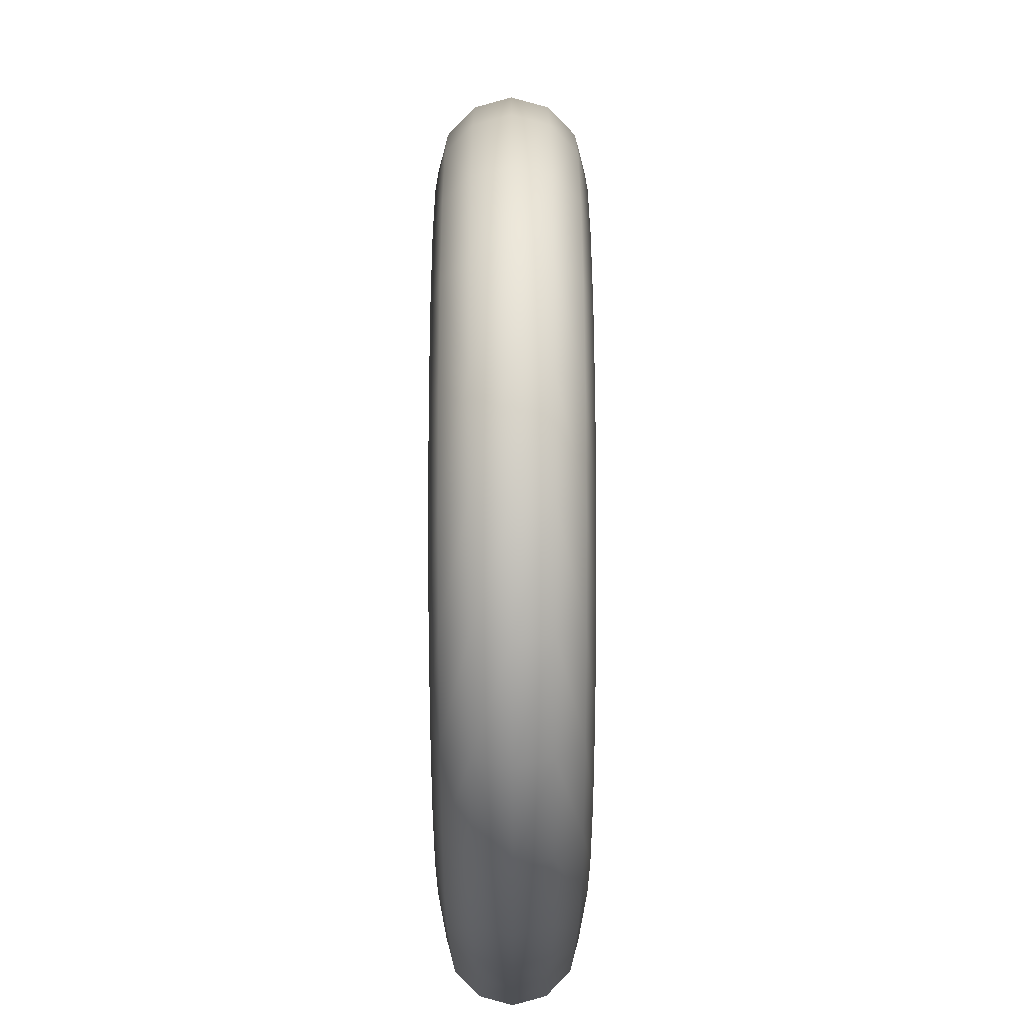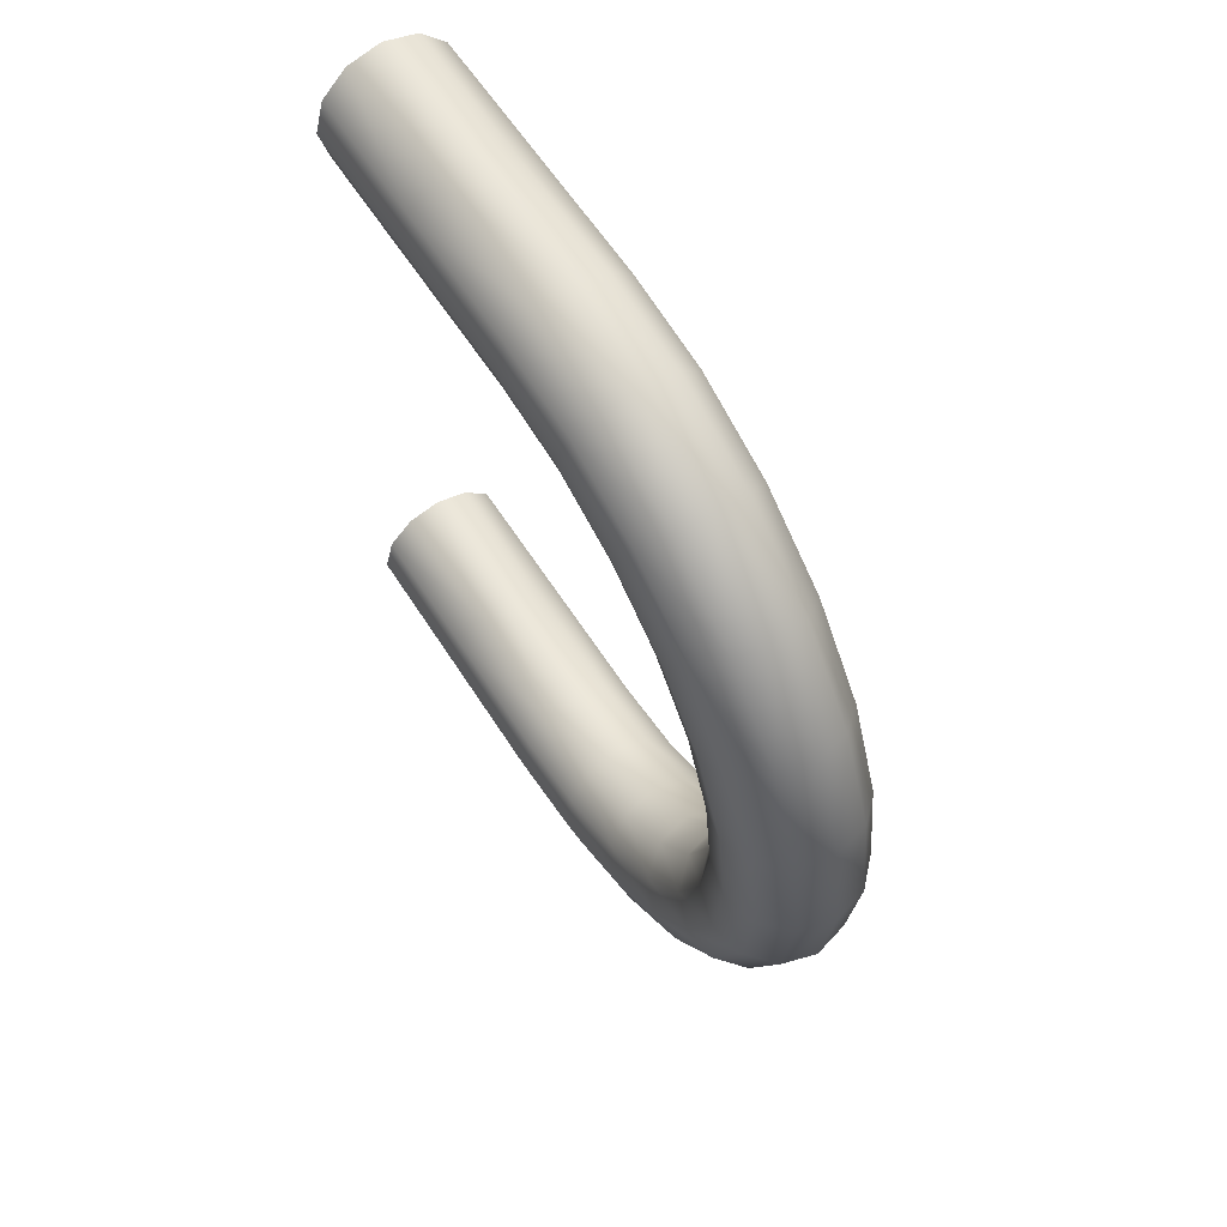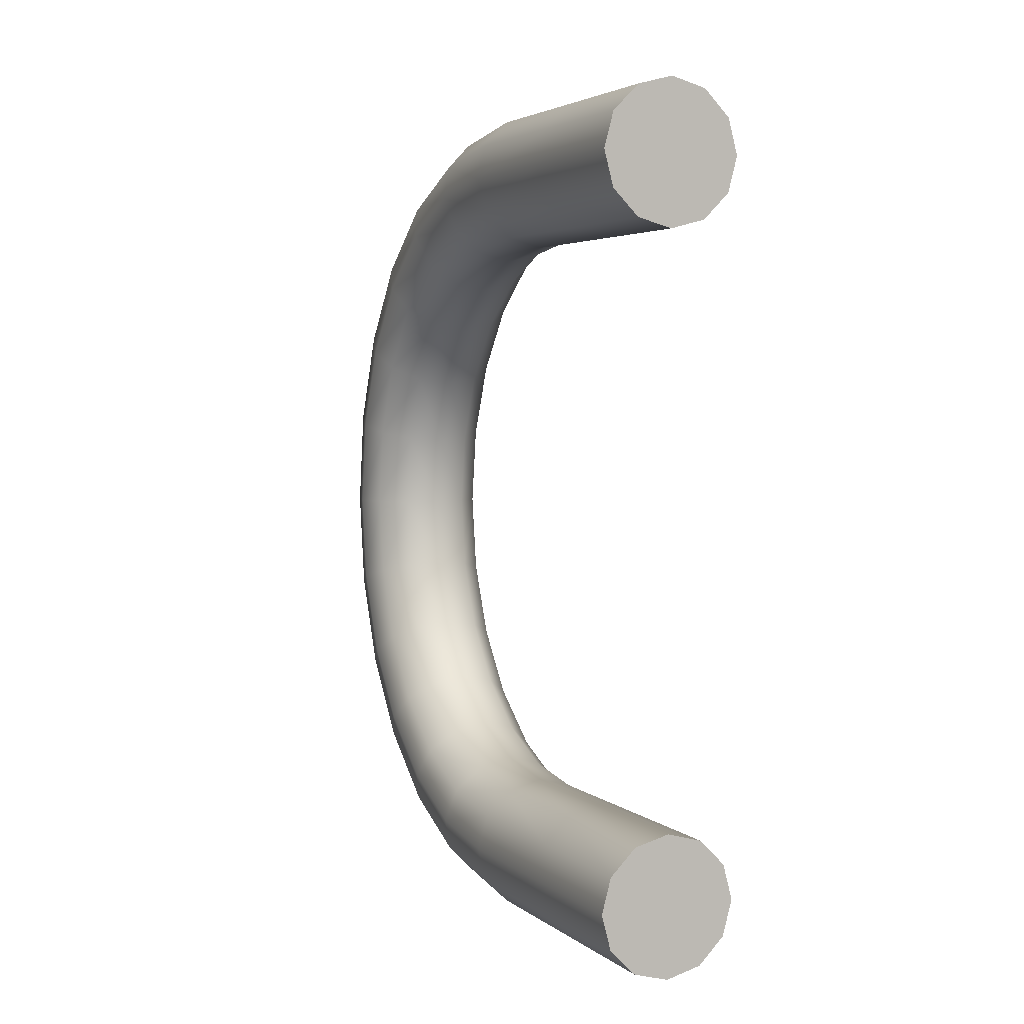
<metadata>
{"format":"obj","ext":"obj","renderer":"f3d","projection":"perspective","resolution":1024,"background":"white","views":[{"elev":71.0,"azim":179.9,"up":"+Z"},{"elev":60.3,"azim":-32.4,"up":"+Y"},{"elev":3.7,"azim":155.6,"up":"+Y"}]}
</metadata>
<code>
o Group7/mesh63/mesh63-geometry#mesh63-geometry
v -0.00926 0.327 0.4433
v -0.00926 0.3298 0.4433
v -0.008894 0.3284 0.4433
v -0.01026 0.326 0.4433
v -0.008894 0.3284 0.4489
v -0.00926 0.327 0.4489
v -0.01026 0.3308 0.4433
v -0.00926 0.3298 0.4489
v -0.01026 0.326 0.4489
v -0.01162 0.3257 0.4433
v -0.01026 0.3308 0.4489
v -0.008893 0.3284 0.4546
v -0.009259 0.327 0.4545
v -0.01162 0.3311 0.4433
v -0.01162 0.3311 0.4489
v -0.009259 0.3298 0.4547
v -0.01026 0.326 0.4545
v -0.01162 0.3257 0.4489
v -0.01299 0.326 0.4433
v -0.01026 0.3308 0.4548
v -0.009259 0.3293 0.4585
v -0.008893 0.3279 0.4582
v -0.009259 0.3266 0.4578
v -0.01299 0.3308 0.4433
v -0.01299 0.3308 0.4489
v -0.01162 0.3311 0.4548
v -0.01026 0.3302 0.4588
v -0.01026 0.3256 0.4576
v -0.01162 0.3257 0.4544
v -0.01299 0.326 0.4489
v -0.01399 0.327 0.4433
v -0.009259 0.3277 0.4622
v -0.01026 0.3286 0.4627
v -0.008893 0.3265 0.4615
v -0.009259 0.3253 0.4608
v -0.01162 0.3253 0.4575
v -0.01399 0.3298 0.4433
v -0.01399 0.3298 0.4489
v -0.01299 0.3308 0.4548
v -0.01162 0.3306 0.4589
v -0.01026 0.3245 0.4603
v -0.01162 0.3242 0.4601
v -0.01299 0.326 0.4545
v -0.01399 0.327 0.4489
v -0.01436 0.3284 0.4433
v -0.01299 0.3302 0.4588
v -0.009258 0.3253 0.4654
v -0.01026 0.326 0.4661
v -0.01162 0.3289 0.4629
v -0.008893 0.3243 0.4644
v -0.009258 0.3234 0.4634
v -0.01299 0.3256 0.4576
v -0.01436 0.3284 0.4489
v -0.01399 0.3298 0.4547
v -0.01299 0.3286 0.4627
v -0.01026 0.3227 0.4627
v -0.01162 0.3224 0.4624
v -0.01299 0.3245 0.4603
v -0.01399 0.3266 0.4578
v -0.01399 0.327 0.4545
v -0.01435 0.3284 0.4546
v -0.01399 0.3293 0.4585
v -0.009258 0.3222 0.4678
v -0.01026 0.3227 0.4687
v -0.01162 0.3263 0.4663
v -0.01299 0.326 0.4661
v -0.008892 0.3215 0.4666
v -0.009258 0.3208 0.4654
v -0.01399 0.3253 0.4608
v -0.01399 0.3277 0.4622
v -0.01162 0.3229 0.469
v -0.01026 0.3203 0.4645
v -0.01162 0.3201 0.4642
v -0.01299 0.3227 0.4627
v -0.01399 0.3234 0.4634
v -0.01435 0.3279 0.4582
v -0.01435 0.3265 0.4615
v -0.009258 0.3185 0.4693
v -0.01026 0.3188 0.4703
v -0.01162 0.3189 0.4706
v -0.01299 0.3227 0.4687
v -0.01399 0.3253 0.4654
v -0.008892 0.3181 0.468
v -0.009258 0.3178 0.4666
v -0.01299 0.3203 0.4645
v -0.01435 0.3243 0.4644
v -0.01299 0.3188 0.4703
v -0.01026 0.3175 0.4657
v -0.01162 0.3174 0.4653
v -0.01299 0.3175 0.4657
v -0.01399 0.3208 0.4654
v -0.01435 0.3215 0.4666
v -0.009258 0.3146 0.4698
v -0.01026 0.3146 0.4708
v -0.01162 0.3146 0.4712
v -0.01299 0.3146 0.4708
v -0.01399 0.3222 0.4678
v -0.008892 0.3146 0.4684
v -0.009258 0.3146 0.4671
v -0.01399 0.3178 0.4666
v -0.01399 0.3185 0.4693
v -0.01026 0.3146 0.4661
v -0.01162 0.3146 0.4657
v -0.01299 0.3146 0.4661
v -0.01399 0.3146 0.4671
v -0.01435 0.3181 0.468
v -0.008892 0.311 0.468
v -0.009257 0.3106 0.4693
v -0.01162 0.3103 0.4706
v -0.01299 0.3104 0.4703
v -0.01399 0.3146 0.4698
v -0.009258 0.3113 0.4666
v -0.01435 0.3146 0.4684
v -0.01026 0.3104 0.4703
v -0.01026 0.3116 0.4657
v -0.01162 0.3117 0.4653
v -0.01299 0.3116 0.4657
v -0.01399 0.3113 0.4666
v -0.008891 0.3076 0.4666
v -0.009257 0.307 0.4678
v -0.01162 0.3063 0.469
v -0.01299 0.3065 0.4687
v -0.01399 0.3106 0.4693
v -0.009257 0.3083 0.4654
v -0.01026 0.3088 0.4645
v -0.01435 0.311 0.468
v -0.01026 0.3065 0.4687
v -0.01399 0.307 0.4678
v -0.01162 0.309 0.4642
v -0.01299 0.3088 0.4645
v -0.01399 0.3083 0.4654
v -0.008891 0.3048 0.4644
v -0.009257 0.3058 0.4634
v -0.009257 0.3038 0.4654
v -0.01162 0.3028 0.4663
v -0.01299 0.3031 0.4661
v -0.01399 0.3038 0.4654
v -0.01435 0.3076 0.4666
v -0.01026 0.3065 0.4627
v -0.01162 0.3067 0.4624
v -0.01026 0.3031 0.4661
v -0.01435 0.3048 0.4644
v -0.01299 0.3065 0.4627
v -0.01399 0.3058 0.4634
v -0.008891 0.3026 0.4615
v -0.009257 0.3038 0.4608
v -0.01026 0.3046 0.4603
v -0.009257 0.3014 0.4622
v -0.01162 0.3002 0.4629
v -0.01399 0.3014 0.4622
v -0.01435 0.3026 0.4615
v -0.01299 0.3046 0.4603
v -0.01026 0.3005 0.4627
v -0.01299 0.3005 0.4627
v -0.01399 0.3038 0.4608
v -0.01162 0.305 0.4601
v -0.008891 0.3012 0.4582
v -0.009257 0.3025 0.4578
v -0.01026 0.3035 0.4576
v -0.009257 0.2999 0.4585
v -0.01162 0.2985 0.4589
v -0.01399 0.2999 0.4585
v -0.01435 0.3012 0.4582
v -0.01399 0.3025 0.4578
v -0.01299 0.3035 0.4576
v -0.01026 0.2989 0.4588
v -0.01299 0.2989 0.4588
v -0.01162 0.3039 0.4575
v -0.008891 0.3007 0.4546
v -0.009257 0.3021 0.4545
v -0.01026 0.3031 0.4545
v -0.009257 0.2994 0.4547
v -0.01162 0.298 0.4548
v -0.01399 0.2994 0.4547
v -0.01435 0.3007 0.4546
v -0.01399 0.3021 0.4545
v -0.01299 0.3031 0.4545
v -0.01026 0.2984 0.4548
v -0.01299 0.2984 0.4548
v -0.01162 0.3035 0.4544
v -0.008889 0.3007 0.4489
v -0.009255 0.3021 0.4489
v -0.009255 0.2994 0.4489
v -0.01025 0.2984 0.4489
v -0.01162 0.298 0.4489
v -0.01299 0.2984 0.4489
v -0.01398 0.2994 0.4489
v -0.01435 0.3007 0.4489
v -0.01399 0.3021 0.4489
v -0.01026 0.3031 0.4489
v -0.01162 0.3035 0.4489
v -0.01299 0.3031 0.4489
v -0.008889 0.3007 0.4433
v -0.009255 0.3021 0.4433
v -0.009255 0.2994 0.4433
v -0.01162 0.298 0.4433
v -0.01299 0.2984 0.4433
v -0.01398 0.2994 0.4433
v -0.01435 0.3007 0.4433
v -0.01399 0.3021 0.4433
v -0.01026 0.3031 0.4433
v -0.01162 0.3035 0.4433
v -0.01025 0.2984 0.4433
v -0.01299 0.3031 0.4433
f 1 2 3
f 2 1 4
f 3 2 1
f 4 1 2
f 2 5 3
f 3 5 2
f 3 6 1
f 1 6 3
f 6 4 1
f 1 4 6
f 2 4 7
f 7 4 2
f 5 2 8
f 8 2 5
f 6 3 5
f 5 3 6
f 4 6 9
f 9 6 4
f 7 4 10
f 10 4 7
f 11 2 7
f 7 2 11
f 2 11 8
f 8 11 2
f 8 12 5
f 5 12 8
f 5 13 6
f 6 13 5
f 13 9 6
f 6 9 13
f 9 10 4
f 4 10 9
f 7 10 14
f 14 10 7
f 7 15 11
f 11 15 7
f 11 16 8
f 8 16 11
f 12 8 16
f 16 8 12
f 13 5 12
f 12 5 13
f 9 13 17
f 17 13 9
f 10 9 18
f 18 9 10
f 14 10 19
f 19 10 14
f 15 7 14
f 14 7 15
f 11 15 20
f 20 15 11
f 16 11 20
f 20 11 16
f 21 12 16
f 16 12 21
f 22 13 12
f 12 13 22
f 23 17 13
f 13 17 23
f 18 9 17
f 17 9 18
f 18 19 10
f 10 19 18
f 14 19 24
f 24 19 14
f 14 25 15
f 15 25 14
f 20 15 26
f 26 15 20
f 27 16 20
f 20 16 27
f 12 21 22
f 22 21 12
f 16 27 21
f 21 27 16
f 13 22 23
f 23 22 13
f 17 23 28
f 28 23 17
f 18 17 29
f 29 17 18
f 19 18 30
f 30 18 19
f 24 19 31
f 31 19 24
f 25 14 24
f 24 14 25
f 15 25 26
f 26 25 15
f 26 27 20
f 20 27 26
f 32 22 21
f 21 22 32
f 33 21 27
f 27 21 33
f 34 23 22
f 22 23 34
f 35 28 23
f 23 28 35
f 36 17 28
f 28 17 36
f 17 36 29
f 29 36 17
f 30 18 29
f 29 18 30
f 30 31 19
f 19 31 30
f 24 31 37
f 37 31 24
f 24 38 25
f 25 38 24
f 26 25 39
f 39 25 26
f 27 26 40
f 40 26 27
f 22 32 34
f 34 32 22
f 21 33 32
f 32 33 21
f 40 33 27
f 27 33 40
f 23 34 35
f 35 34 23
f 28 35 41
f 41 35 28
f 28 42 36
f 36 42 28
f 36 43 29
f 29 43 36
f 30 29 43
f 43 29 30
f 31 30 44
f 44 30 31
f 37 31 45
f 45 31 37
f 38 24 37
f 37 24 38
f 38 39 25
f 25 39 38
f 46 26 39
f 39 26 46
f 26 46 40
f 40 46 26
f 47 34 32
f 32 34 47
f 48 32 33
f 33 32 48
f 33 40 49
f 49 40 33
f 50 35 34
f 34 35 50
f 51 41 35
f 35 41 51
f 42 28 41
f 41 28 42
f 42 52 36
f 36 52 42
f 43 36 52
f 52 36 43
f 43 44 30
f 30 44 43
f 53 31 44
f 44 31 53
f 31 53 45
f 45 53 31
f 45 38 37
f 37 38 45
f 39 38 54
f 54 38 39
f 54 46 39
f 39 46 54
f 55 40 46
f 46 40 55
f 34 47 50
f 50 47 34
f 32 48 47
f 47 48 32
f 49 48 33
f 33 48 49
f 40 55 49
f 49 55 40
f 35 50 51
f 51 50 35
f 41 51 56
f 56 51 41
f 41 57 42
f 42 57 41
f 52 42 58
f 58 42 52
f 59 43 52
f 52 43 59
f 44 43 60
f 60 43 44
f 44 61 53
f 53 61 44
f 38 45 53
f 53 45 38
f 53 54 38
f 38 54 53
f 46 54 62
f 62 54 46
f 62 55 46
f 46 55 62
f 63 50 47
f 47 50 63
f 64 47 48
f 48 47 64
f 48 49 65
f 65 49 48
f 66 49 55
f 55 49 66
f 67 51 50
f 50 51 67
f 68 56 51
f 51 56 68
f 57 41 56
f 56 41 57
f 57 58 42
f 42 58 57
f 69 52 58
f 58 52 69
f 43 59 60
f 60 59 43
f 52 69 59
f 59 69 52
f 61 44 60
f 60 44 61
f 54 53 61
f 61 53 54
f 61 62 54
f 54 62 61
f 55 62 70
f 70 62 55
f 50 63 67
f 67 63 50
f 47 64 63
f 63 64 47
f 48 71 64
f 64 71 48
f 49 66 65
f 65 66 49
f 71 48 65
f 65 48 71
f 70 66 55
f 55 66 70
f 51 67 68
f 68 67 51
f 56 68 72
f 72 68 56
f 56 73 57
f 57 73 56
f 58 57 74
f 74 57 58
f 58 75 69
f 69 75 58
f 76 60 59
f 59 60 76
f 77 59 69
f 69 59 77
f 60 76 61
f 61 76 60
f 62 61 76
f 76 61 62
f 76 70 62
f 62 70 76
f 78 67 63
f 63 67 78
f 79 63 64
f 64 63 79
f 80 64 71
f 71 64 80
f 81 65 66
f 66 65 81
f 65 81 71
f 71 81 65
f 66 70 82
f 82 70 66
f 83 68 67
f 67 68 83
f 84 72 68
f 68 72 84
f 73 56 72
f 72 56 73
f 85 57 73
f 73 57 85
f 57 85 74
f 74 85 57
f 75 58 74
f 74 58 75
f 86 69 75
f 75 69 86
f 59 77 76
f 76 77 59
f 69 86 77
f 77 86 69
f 70 76 77
f 77 76 70
f 67 78 83
f 83 78 67
f 63 79 78
f 78 79 63
f 64 80 79
f 79 80 64
f 71 87 80
f 80 87 71
f 82 81 66
f 66 81 82
f 87 71 81
f 81 71 87
f 77 82 70
f 70 82 77
f 68 83 84
f 84 83 68
f 72 84 88
f 88 84 72
f 72 89 73
f 73 89 72
f 73 90 85
f 85 90 73
f 91 74 85
f 85 74 91
f 74 91 75
f 75 91 74
f 75 92 86
f 86 92 75
f 82 77 86
f 86 77 82
f 93 83 78
f 78 83 93
f 94 78 79
f 79 78 94
f 95 79 80
f 80 79 95
f 96 80 87
f 87 80 96
f 81 82 97
f 97 82 81
f 97 87 81
f 81 87 97
f 98 84 83
f 83 84 98
f 99 88 84
f 84 88 99
f 89 72 88
f 88 72 89
f 90 73 89
f 89 73 90
f 100 85 90
f 90 85 100
f 85 100 91
f 91 100 85
f 92 75 91
f 91 75 92
f 97 86 92
f 92 86 97
f 86 97 82
f 82 97 86
f 83 93 98
f 98 93 83
f 78 94 93
f 93 94 78
f 79 95 94
f 94 95 79
f 80 96 95
f 95 96 80
f 101 96 87
f 87 96 101
f 87 97 101
f 101 97 87
f 84 98 99
f 99 98 84
f 88 99 102
f 102 99 88
f 88 103 89
f 89 103 88
f 89 104 90
f 90 104 89
f 90 105 100
f 100 105 90
f 106 91 100
f 100 91 106
f 91 106 92
f 92 106 91
f 92 101 97
f 97 101 92
f 93 107 98
f 98 107 93
f 94 108 93
f 93 108 94
f 109 94 95
f 95 94 109
f 110 95 96
f 96 95 110
f 96 101 111
f 111 101 96
f 107 99 98
f 98 99 107
f 112 102 99
f 99 102 112
f 103 88 102
f 102 88 103
f 104 89 103
f 103 89 104
f 105 90 104
f 104 90 105
f 113 100 105
f 105 100 113
f 100 113 106
f 106 113 100
f 101 92 106
f 106 92 101
f 107 93 108
f 108 93 107
f 108 94 114
f 114 94 108
f 94 109 114
f 114 109 94
f 95 110 109
f 109 110 95
f 111 110 96
f 96 110 111
f 106 111 101
f 101 111 106
f 99 107 112
f 112 107 99
f 102 112 115
f 115 112 102
f 102 116 103
f 103 116 102
f 103 117 104
f 104 117 103
f 117 105 104
f 104 105 117
f 118 113 105
f 105 113 118
f 111 106 113
f 113 106 111
f 108 119 107
f 107 119 108
f 114 120 108
f 108 120 114
f 121 114 109
f 109 114 121
f 122 109 110
f 110 109 122
f 110 111 123
f 123 111 110
f 107 124 112
f 112 124 107
f 112 125 115
f 115 125 112
f 116 102 115
f 115 102 116
f 117 103 116
f 116 103 117
f 105 117 118
f 118 117 105
f 113 118 126
f 126 118 113
f 113 123 111
f 111 123 113
f 119 108 120
f 120 108 119
f 124 107 119
f 119 107 124
f 120 114 127
f 127 114 120
f 114 121 127
f 127 121 114
f 109 122 121
f 121 122 109
f 110 128 122
f 122 128 110
f 128 110 123
f 123 110 128
f 125 112 124
f 124 112 125
f 129 115 125
f 125 115 129
f 115 129 116
f 116 129 115
f 116 130 117
f 117 130 116
f 130 118 117
f 117 118 130
f 131 126 118
f 118 126 131
f 123 113 126
f 126 113 123
f 120 132 119
f 119 132 120
f 119 133 124
f 124 133 119
f 127 134 120
f 120 134 127
f 135 127 121
f 121 127 135
f 136 121 122
f 122 121 136
f 137 122 128
f 128 122 137
f 123 138 128
f 128 138 123
f 124 139 125
f 125 139 124
f 125 140 129
f 129 140 125
f 130 116 129
f 129 116 130
f 118 130 131
f 131 130 118
f 126 131 138
f 138 131 126
f 138 123 126
f 126 123 138
f 132 120 134
f 134 120 132
f 133 119 132
f 132 119 133
f 139 124 133
f 133 124 139
f 134 127 141
f 141 127 134
f 127 135 141
f 141 135 127
f 121 136 135
f 135 136 121
f 122 137 136
f 136 137 122
f 128 142 137
f 137 142 128
f 142 128 138
f 138 128 142
f 140 125 139
f 139 125 140
f 143 129 140
f 140 129 143
f 129 143 130
f 130 143 129
f 143 131 130
f 130 131 143
f 144 138 131
f 131 138 144
f 134 145 132
f 132 145 134
f 132 146 133
f 133 146 132
f 133 147 139
f 139 147 133
f 141 148 134
f 134 148 141
f 149 141 135
f 135 141 149
f 136 149 135
f 135 149 136
f 150 136 137
f 137 136 150
f 151 137 142
f 142 137 151
f 138 144 142
f 142 144 138
f 147 140 139
f 139 140 147
f 140 152 143
f 143 152 140
f 131 143 144
f 144 143 131
f 145 134 148
f 148 134 145
f 146 132 145
f 145 132 146
f 147 133 146
f 146 133 147
f 148 141 153
f 153 141 148
f 141 149 153
f 153 149 141
f 149 136 154
f 154 136 149
f 136 150 154
f 154 150 136
f 137 151 150
f 150 151 137
f 142 155 151
f 151 155 142
f 155 142 144
f 144 142 155
f 140 147 156
f 156 147 140
f 152 140 156
f 156 140 152
f 152 144 143
f 143 144 152
f 148 157 145
f 145 157 148
f 145 158 146
f 146 158 145
f 146 159 147
f 147 159 146
f 153 160 148
f 148 160 153
f 161 153 149
f 149 153 161
f 154 161 149
f 149 161 154
f 162 154 150
f 150 154 162
f 163 150 151
f 151 150 163
f 164 151 155
f 155 151 164
f 144 152 155
f 155 152 144
f 159 156 147
f 147 156 159
f 156 165 152
f 152 165 156
f 157 148 160
f 160 148 157
f 158 145 157
f 157 145 158
f 159 146 158
f 158 146 159
f 160 153 166
f 166 153 160
f 153 161 166
f 166 161 153
f 161 154 167
f 167 154 161
f 154 162 167
f 167 162 154
f 150 163 162
f 162 163 150
f 151 164 163
f 163 164 151
f 155 165 164
f 164 165 155
f 165 155 152
f 152 155 165
f 156 159 168
f 168 159 156
f 165 156 168
f 168 156 165
f 160 169 157
f 157 169 160
f 157 170 158
f 158 170 157
f 158 171 159
f 159 171 158
f 166 172 160
f 160 172 166
f 173 166 161
f 161 166 173
f 167 173 161
f 161 173 167
f 174 167 162
f 162 167 174
f 175 162 163
f 163 162 175
f 176 163 164
f 164 163 176
f 177 164 165
f 165 164 177
f 171 168 159
f 159 168 171
f 168 177 165
f 165 177 168
f 169 160 172
f 172 160 169
f 170 157 169
f 169 157 170
f 171 158 170
f 170 158 171
f 172 166 178
f 178 166 172
f 166 173 178
f 178 173 166
f 173 167 179
f 179 167 173
f 167 174 179
f 179 174 167
f 162 175 174
f 174 175 162
f 163 176 175
f 175 176 163
f 164 177 176
f 176 177 164
f 168 171 180
f 180 171 168
f 177 168 180
f 180 168 177
f 172 181 169
f 169 181 172
f 169 182 170
f 170 182 169
f 182 171 170
f 170 171 182
f 178 183 172
f 172 183 178
f 173 184 178
f 178 184 173
f 179 185 173
f 173 185 179
f 174 186 179
f 179 186 174
f 175 187 174
f 174 187 175
f 176 188 175
f 175 188 176
f 177 189 176
f 176 189 177
f 190 180 171
f 171 180 190
f 191 177 180
f 180 177 191
f 181 172 183
f 183 172 181
f 182 169 181
f 181 169 182
f 171 182 190
f 190 182 171
f 183 178 184
f 184 178 183
f 185 184 173
f 173 184 185
f 186 185 179
f 179 185 186
f 186 174 187
f 187 174 186
f 187 175 188
f 188 175 187
f 188 176 189
f 189 176 188
f 189 177 192
f 192 177 189
f 190 191 180
f 180 191 190
f 191 192 177
f 177 192 191
f 183 193 181
f 181 193 183
f 181 194 182
f 182 194 181
f 194 190 182
f 182 190 194
f 184 195 183
f 183 195 184
f 196 184 185
f 185 184 196
f 197 185 186
f 186 185 197
f 198 186 187
f 187 186 198
f 188 198 187
f 187 198 188
f 189 199 188
f 188 199 189
f 192 200 189
f 189 200 192
f 201 191 190
f 190 191 201
f 202 192 191
f 191 192 202
f 193 183 195
f 195 183 193
f 194 181 193
f 193 181 194
f 190 194 201
f 201 194 190
f 195 184 203
f 203 184 195
f 184 196 203
f 203 196 184
f 185 197 196
f 196 197 185
f 186 198 197
f 197 198 186
f 198 188 199
f 199 188 198
f 199 189 200
f 200 189 199
f 200 192 204
f 204 192 200
f 191 201 202
f 202 201 191
f 192 202 204
f 204 202 192
f 195 194 193
f 193 194 195
f 194 203 201
f 201 203 194
f 194 195 203
f 203 195 194
f 201 203 196
f 196 203 201
f 202 196 197
f 197 196 202
f 204 197 198
f 198 197 204
f 200 198 199
f 199 198 200
f 204 198 200
f 200 198 204
f 201 196 202
f 202 196 201
f 202 197 204
f 204 197 202

</code>
